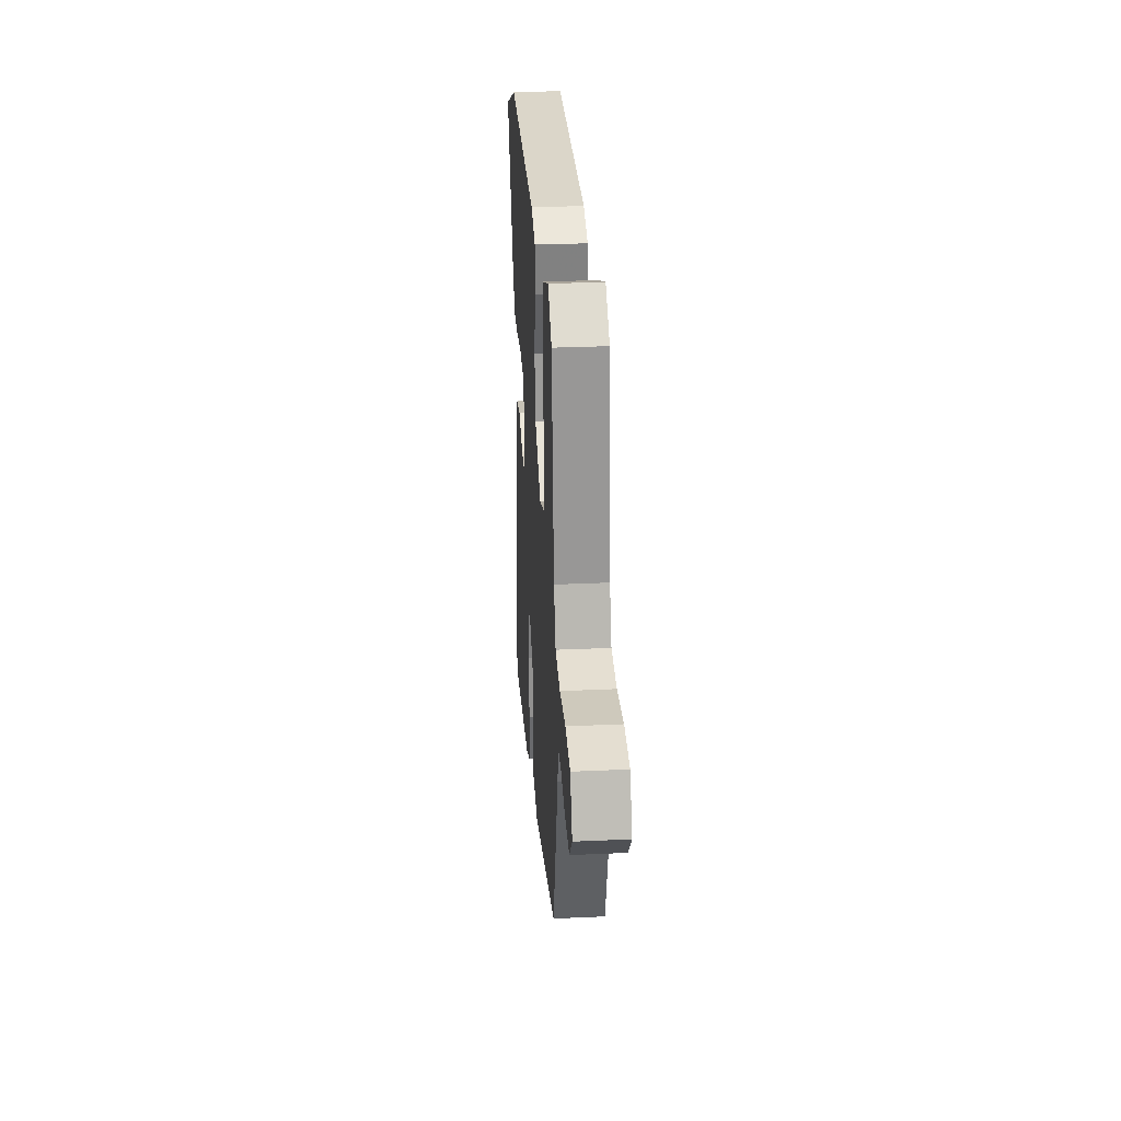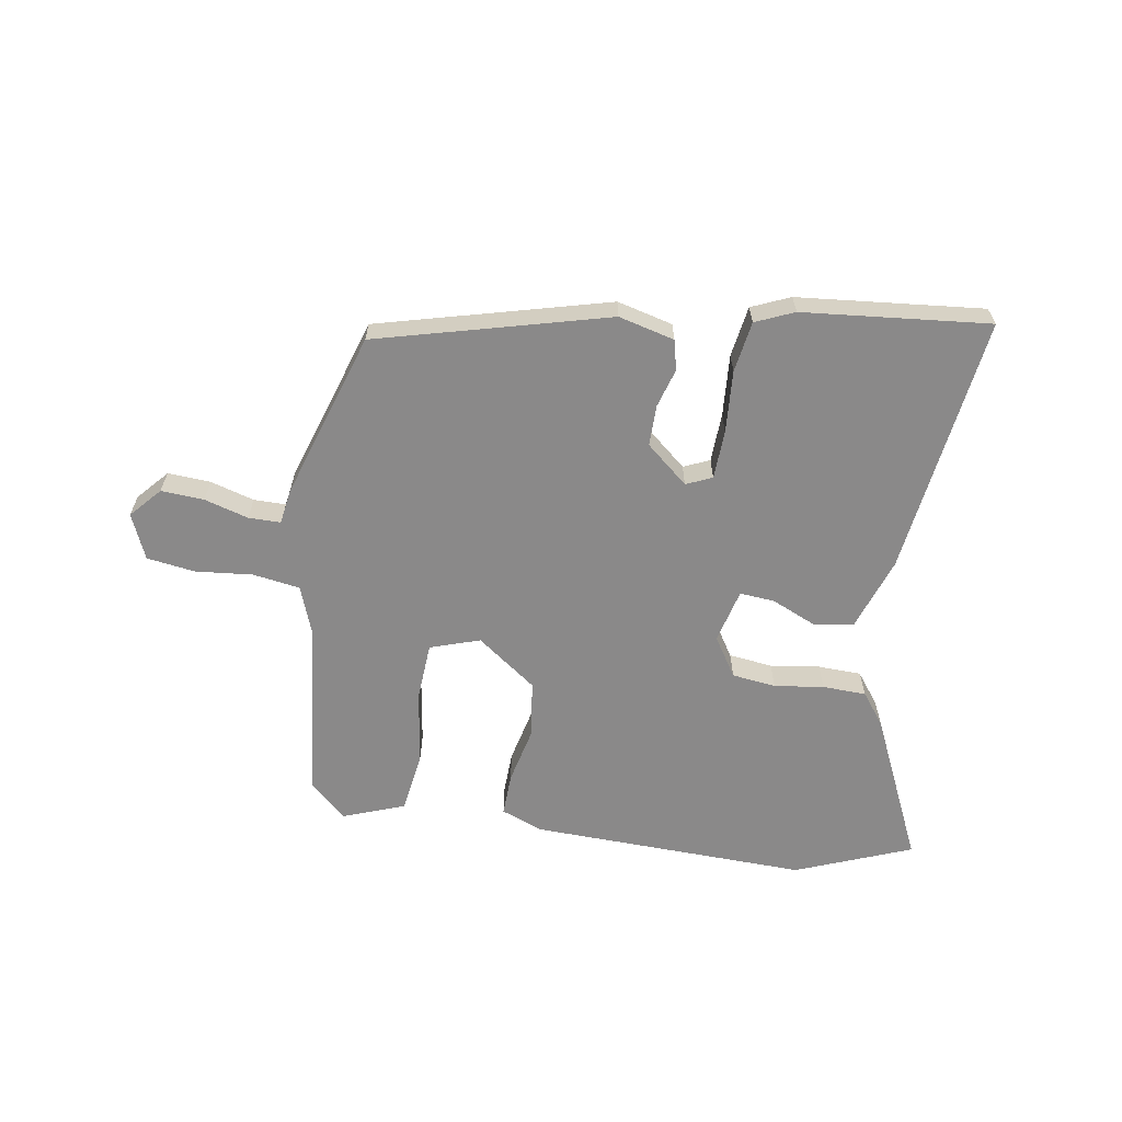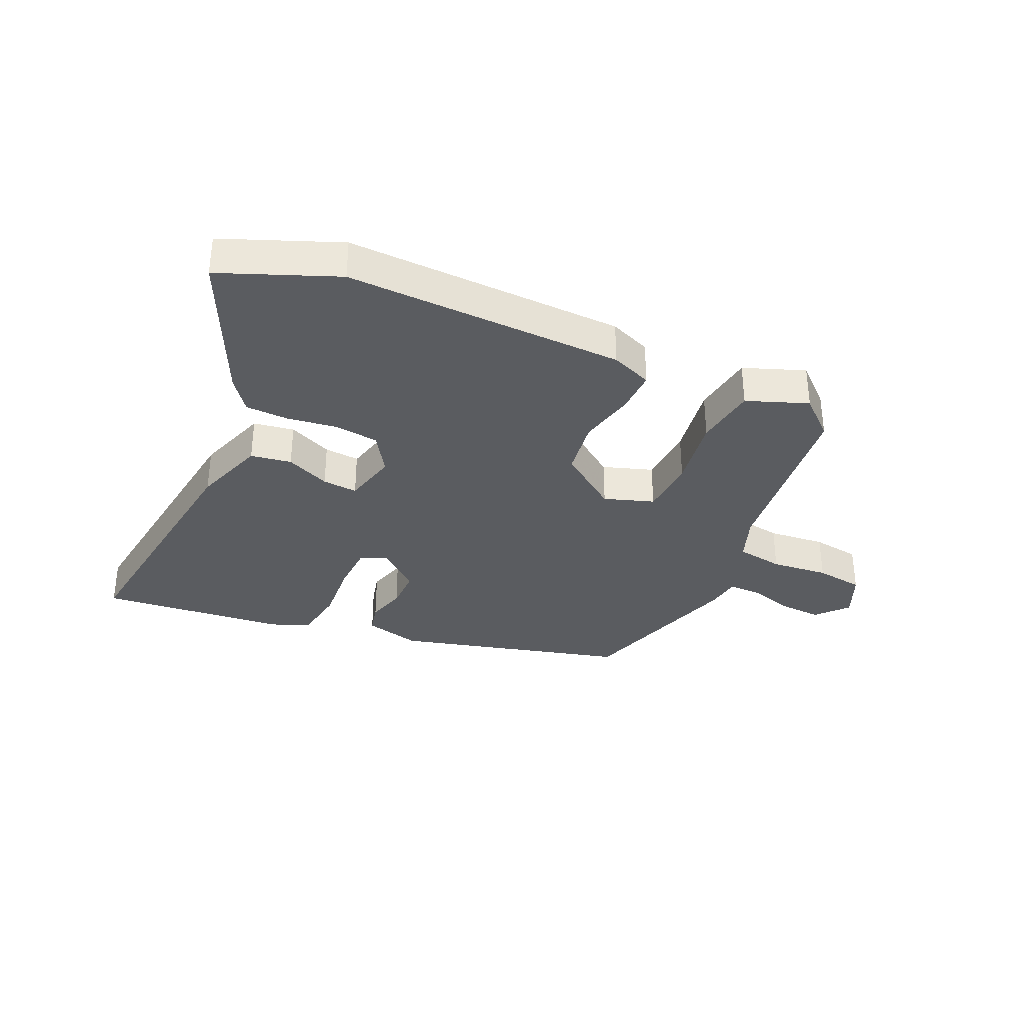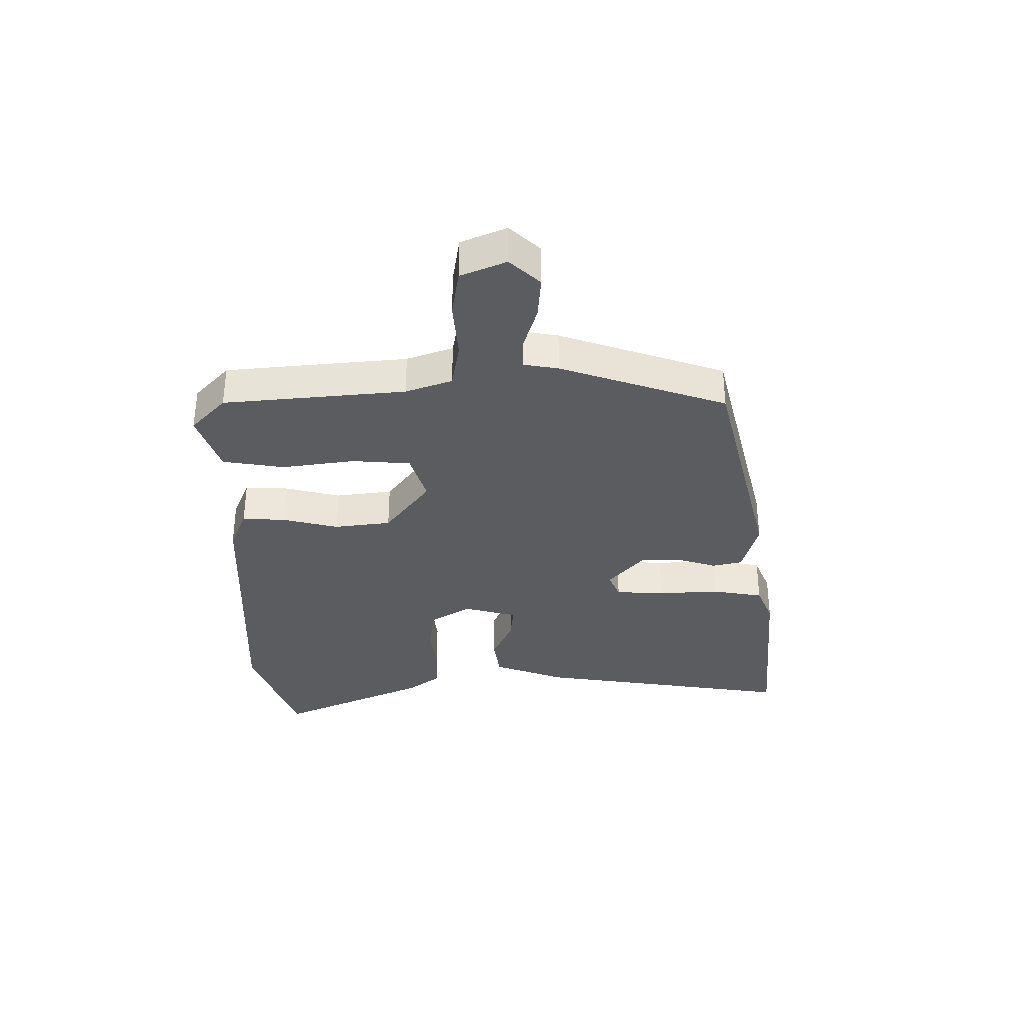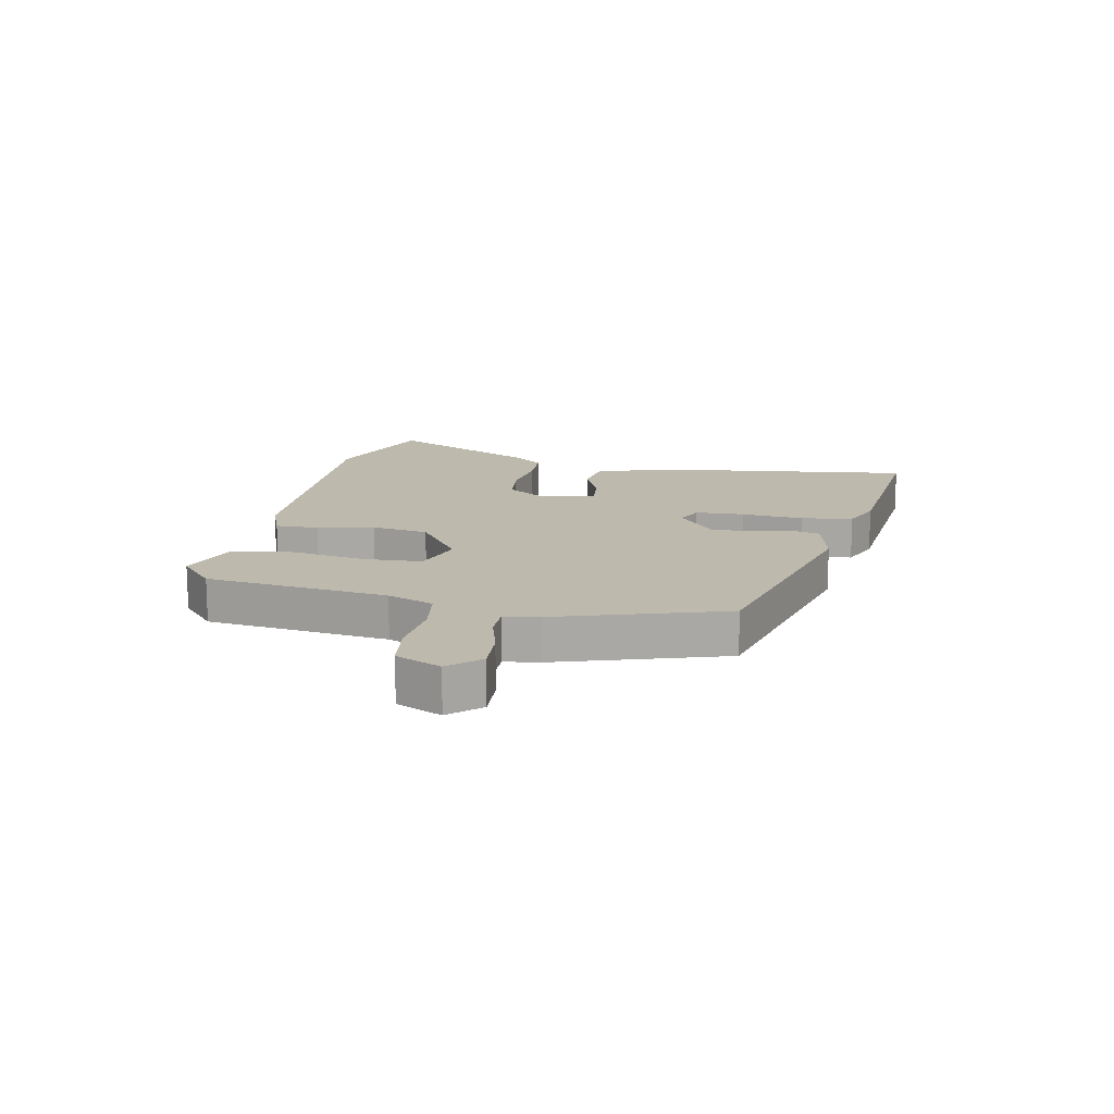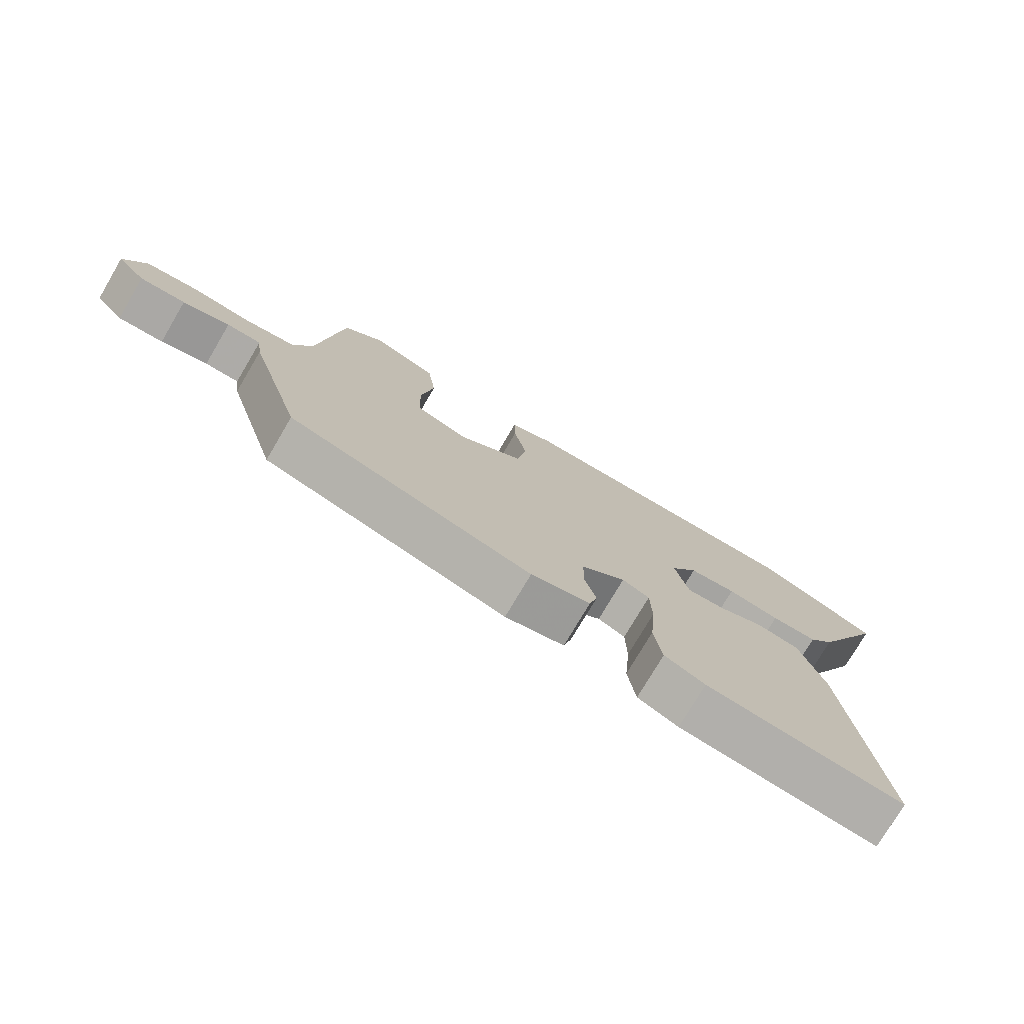
<metadata>
{"format":"obj","ext":"obj","renderer":"f3d","projection":"perspective","resolution":1024,"background":"white","views":[{"elev":29.2,"azim":86.1,"up":"+Z"},{"elev":-63.3,"azim":169.8,"up":"+Y"},{"elev":-34.2,"azim":-25.0,"up":"+Y"},{"elev":-34.9,"azim":88.5,"up":"+Y"},{"elev":15.2,"azim":100.7,"up":"+Y"},{"elev":-76.1,"azim":149.5,"up":"+Z"}]}
</metadata>
<code>
v 0.444 0.07 -0.345
v 0.059 0.07 -0.453
v -0.035 0.07 -0.431
v -0.048 0.07 -0.381
v -0.03 0.07 -0.316
v -0.031 0.07 -0.247
v -0.102 0.07 -0.189
v -0.145 0.07 -0.209
v -0.147 0.07 -0.291
v -0.138 0.07 -0.395
v -0.15 0.07 -0.481
v -0.214 0.07 -0.51
v -0.526 0.07 -0.546
v -0.475 0.07 -0.108
v -0.435 0.07 0.014
v -0.367 0.07 0.026
v -0.293 0.07 -0.005
v -0.234 0.07 -0.009
v -0.213 0.07 0.082
v -0.256 0.07 0.147
v -0.33 0.07 0.155
v -0.413 0.07 0.142
v -0.486 0.07 0.143
v -0.527 0.07 0.195
v -0.645 0.07 0.44
v -0.452 0.07 0.52
v 0.015 0.07 0.515
v 0.084 0.07 0.489
v 0.083 0.07 0.417
v 0.063 0.07 0.322
v 0.078 0.07 0.227
v 0.179 0.07 0.156
v 0.262 0.07 0.185
v 0.266 0.07 0.283
v 0.245 0.07 0.405
v 0.258 0.07 0.509
v 0.36 0.07 0.549
v 0.424 0.07 0.493
v 0.462 0.07 0.188
v 0.492 0.07 0.111
v 0.571 0.07 0.1
v 0.667 0.07 0.111
v 0.748 0.07 0.101
v 0.782 0.07 0.026
v 0.737 0.07 -0.026
v 0.665 0.07 -0.023
v 0.591 0.07 -0.003
v 0.537 0.07 -0.004
v 0.529 0.07 -0.063
v 0.444 0 -0.345
v 0.059 0 -0.453
v -0.035 0 -0.431
v -0.048 0 -0.381
v -0.03 0 -0.316
v -0.031 0 -0.247
v -0.102 0 -0.189
v -0.145 0 -0.209
v -0.147 0 -0.291
v -0.138 0 -0.395
v -0.15 0 -0.481
v -0.214 0 -0.51
v -0.526 0 -0.546
v -0.475 0 -0.108
v -0.435 0 0.014
v -0.367 0 0.026
v -0.293 0 -0.005
v -0.234 0 -0.009
v -0.213 0 0.082
v -0.256 0 0.147
v -0.33 0 0.155
v -0.413 0 0.142
v -0.486 0 0.143
v -0.527 0 0.195
v -0.645 0 0.44
v -0.452 0 0.52
v 0.015 0 0.515
v 0.084 0 0.489
v 0.083 0 0.417
v 0.063 0 0.322
v 0.078 0 0.227
v 0.179 0 0.156
v 0.262 0 0.185
v 0.266 0 0.283
v 0.245 0 0.405
v 0.258 0 0.509
v 0.36 0 0.549
v 0.424 0 0.493
v 0.462 0 0.188
v 0.492 0 0.111
v 0.571 0 0.1
v 0.667 0 0.111
v 0.748 0 0.101
v 0.782 0 0.026
v 0.737 0 -0.026
v 0.665 0 -0.023
v 0.591 0 -0.003
v 0.537 0 -0.004
v 0.529 0 -0.063
f 3 4 5
f 2 3 5
f 1 2 5
f 49 1 5
f 48 49 5
f 45 46 47
f 44 45 47
f 43 44 47
f 42 43 47
f 41 42 47
f 40 41 47 48
f 37 38 39
f 36 37 39
f 35 36 39
f 34 35 39
f 33 34 39 40
f 48 5 6
f 40 48 6
f 33 40 6
f 32 33 6
f 28 29 30
f 27 28 30
f 26 27 30
f 25 26 30
f 24 25 30
f 23 24 30
f 22 23 30
f 21 22 30
f 20 21 30 31
f 19 20 31 32
f 15 16 17
f 14 15 17
f 13 14 17
f 12 13 17
f 11 12 17
f 10 11 17
f 9 10 17
f 8 9 17 18
f 18 19 32
f 8 18 32
f 7 8 32
f 6 7 32
f 54 53 52
f 54 52 51
f 54 51 50
f 54 50 98
f 54 98 97
f 96 95 94
f 96 94 93
f 96 93 92
f 96 92 91
f 96 91 90
f 97 96 90 89
f 88 87 86
f 88 86 85
f 88 85 84
f 88 84 83
f 89 88 83 82
f 55 54 97
f 55 97 89
f 55 89 82
f 55 82 81
f 79 78 77
f 79 77 76
f 79 76 75
f 79 75 74
f 79 74 73
f 79 73 72
f 79 72 71
f 79 71 70
f 80 79 70 69
f 81 80 69 68
f 66 65 64
f 66 64 63
f 66 63 62
f 66 62 61
f 66 61 60
f 66 60 59
f 66 59 58
f 67 66 58 57
f 81 68 67
f 81 67 57
f 81 57 56
f 81 56 55
f 1 50 51 2
f 2 51 52 3
f 3 52 53 4
f 4 53 54 5
f 5 54 55 6
f 6 55 56 7
f 7 56 57 8
f 8 57 58 9
f 9 58 59 10
f 10 59 60 11
f 11 60 61 12
f 12 61 62 13
f 13 62 63 14
f 14 63 64 15
f 15 64 65 16
f 16 65 66 17
f 17 66 67 18
f 18 67 68 19
f 19 68 69 20
f 20 69 70 21
f 21 70 71 22
f 22 71 72 23
f 23 72 73 24
f 24 73 74 25
f 25 74 75 26
f 26 75 76 27
f 27 76 77 28
f 28 77 78 29
f 29 78 79 30
f 30 79 80 31
f 31 80 81 32
f 32 81 82 33
f 33 82 83 34
f 34 83 84 35
f 35 84 85 36
f 36 85 86 37
f 37 86 87 38
f 38 87 88 39
f 39 88 89 40
f 40 89 90 41
f 41 90 91 42
f 42 91 92 43
f 43 92 93 44
f 44 93 94 45
f 45 94 95 46
f 46 95 96 47
f 47 96 97 48
f 48 97 98 49
f 49 98 50 1

</code>
